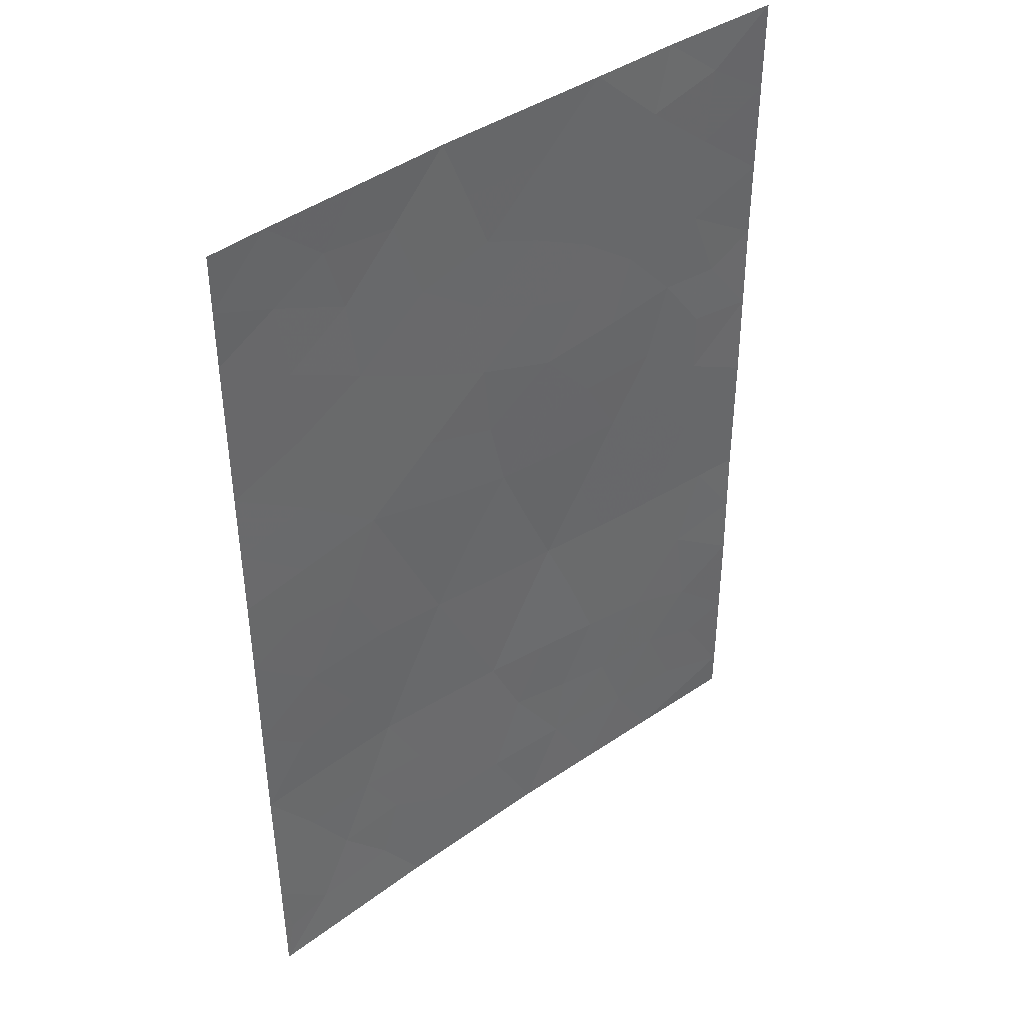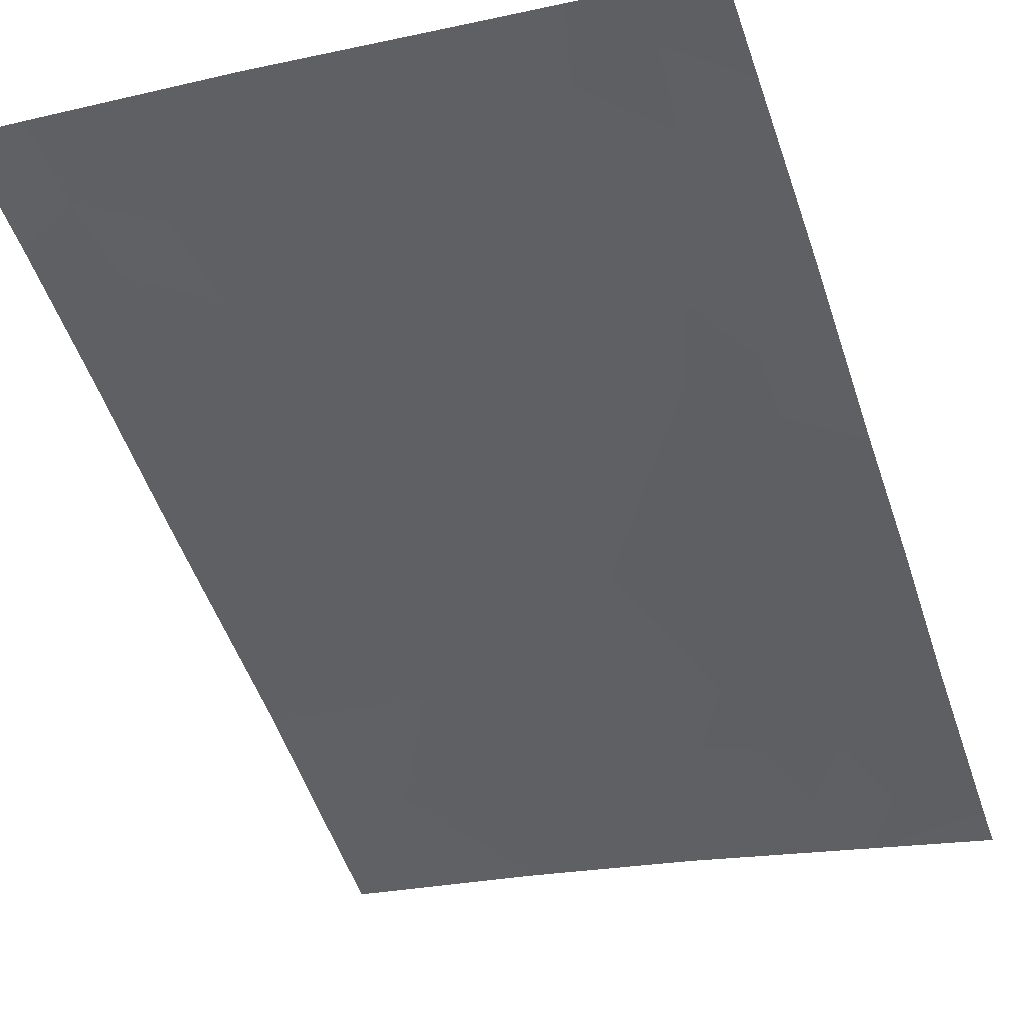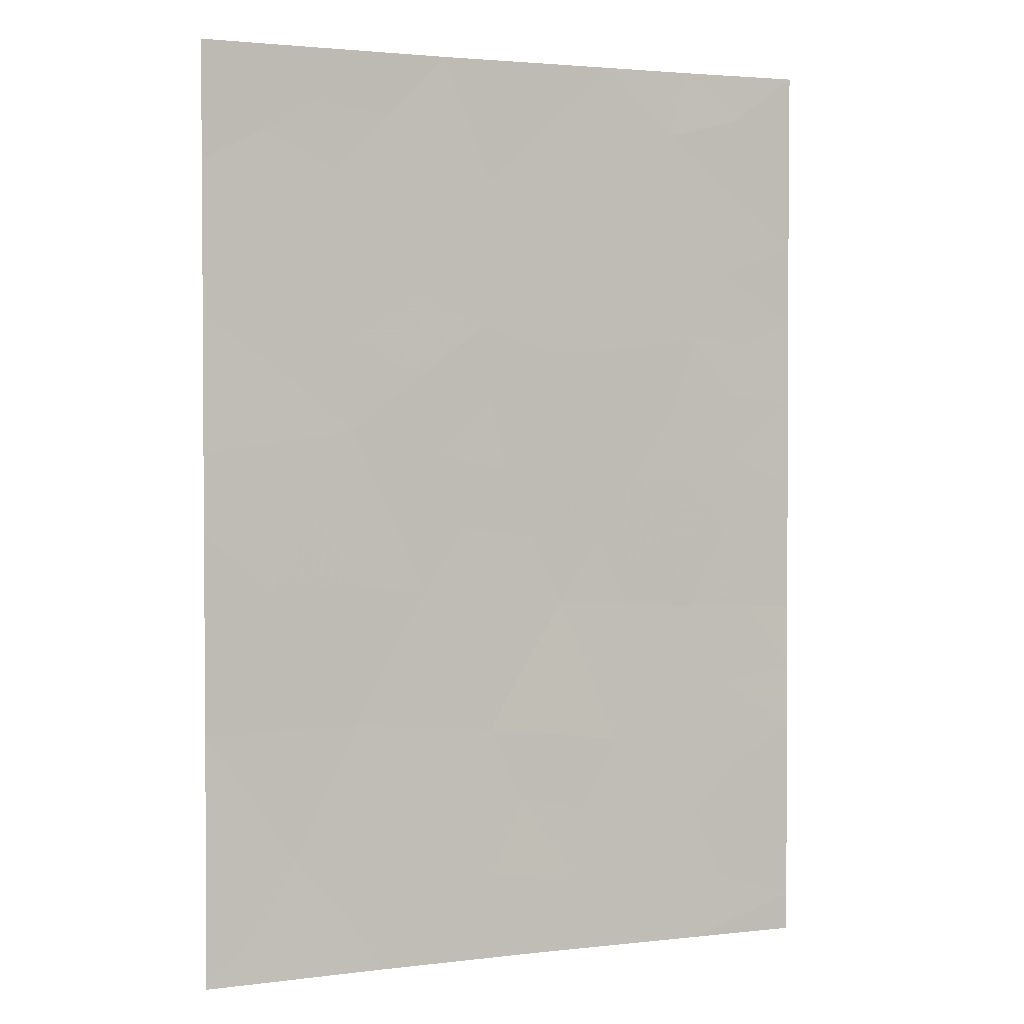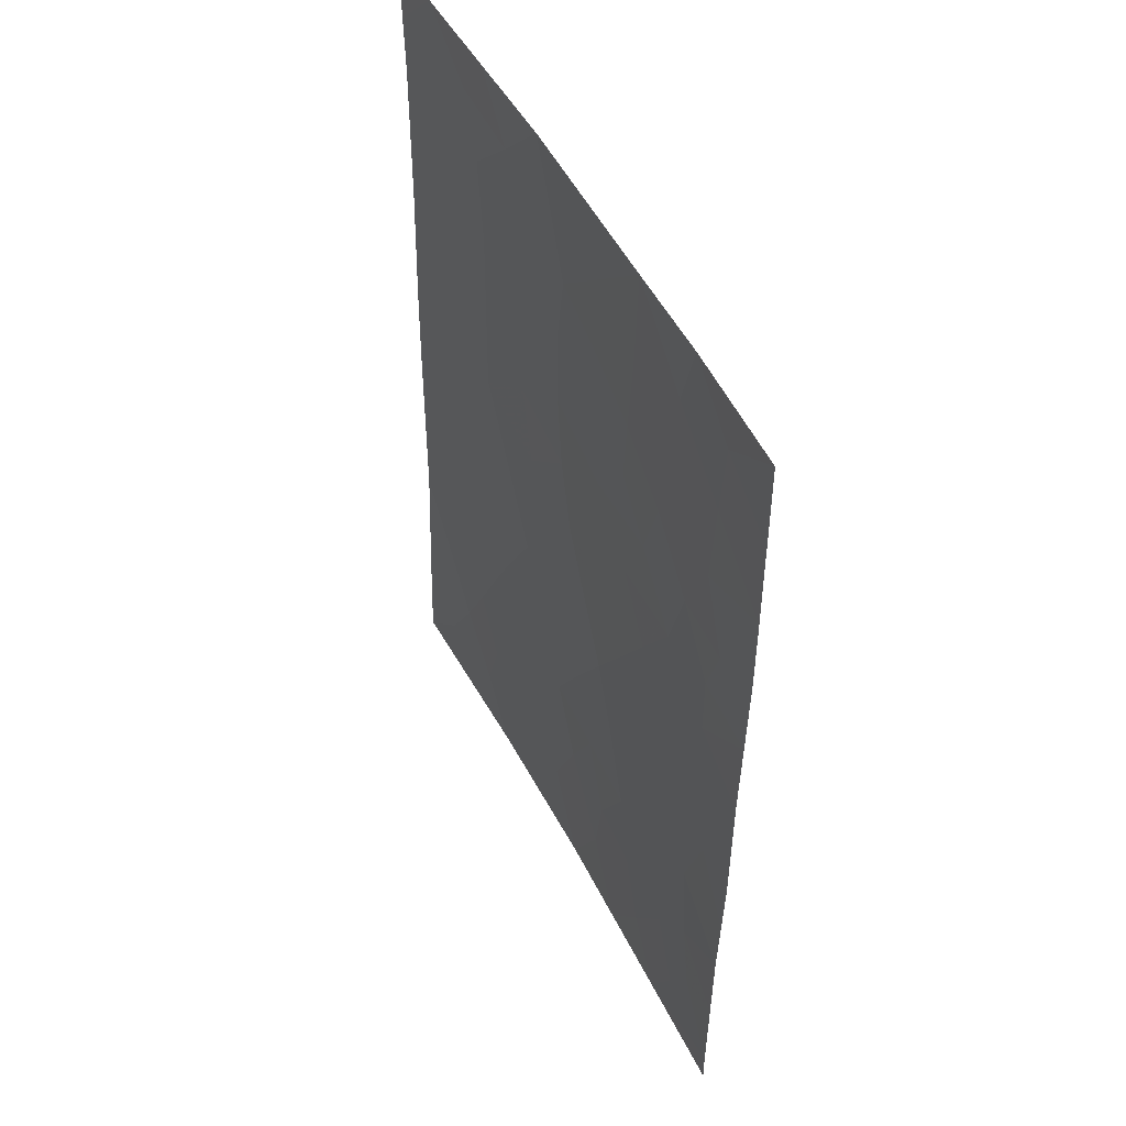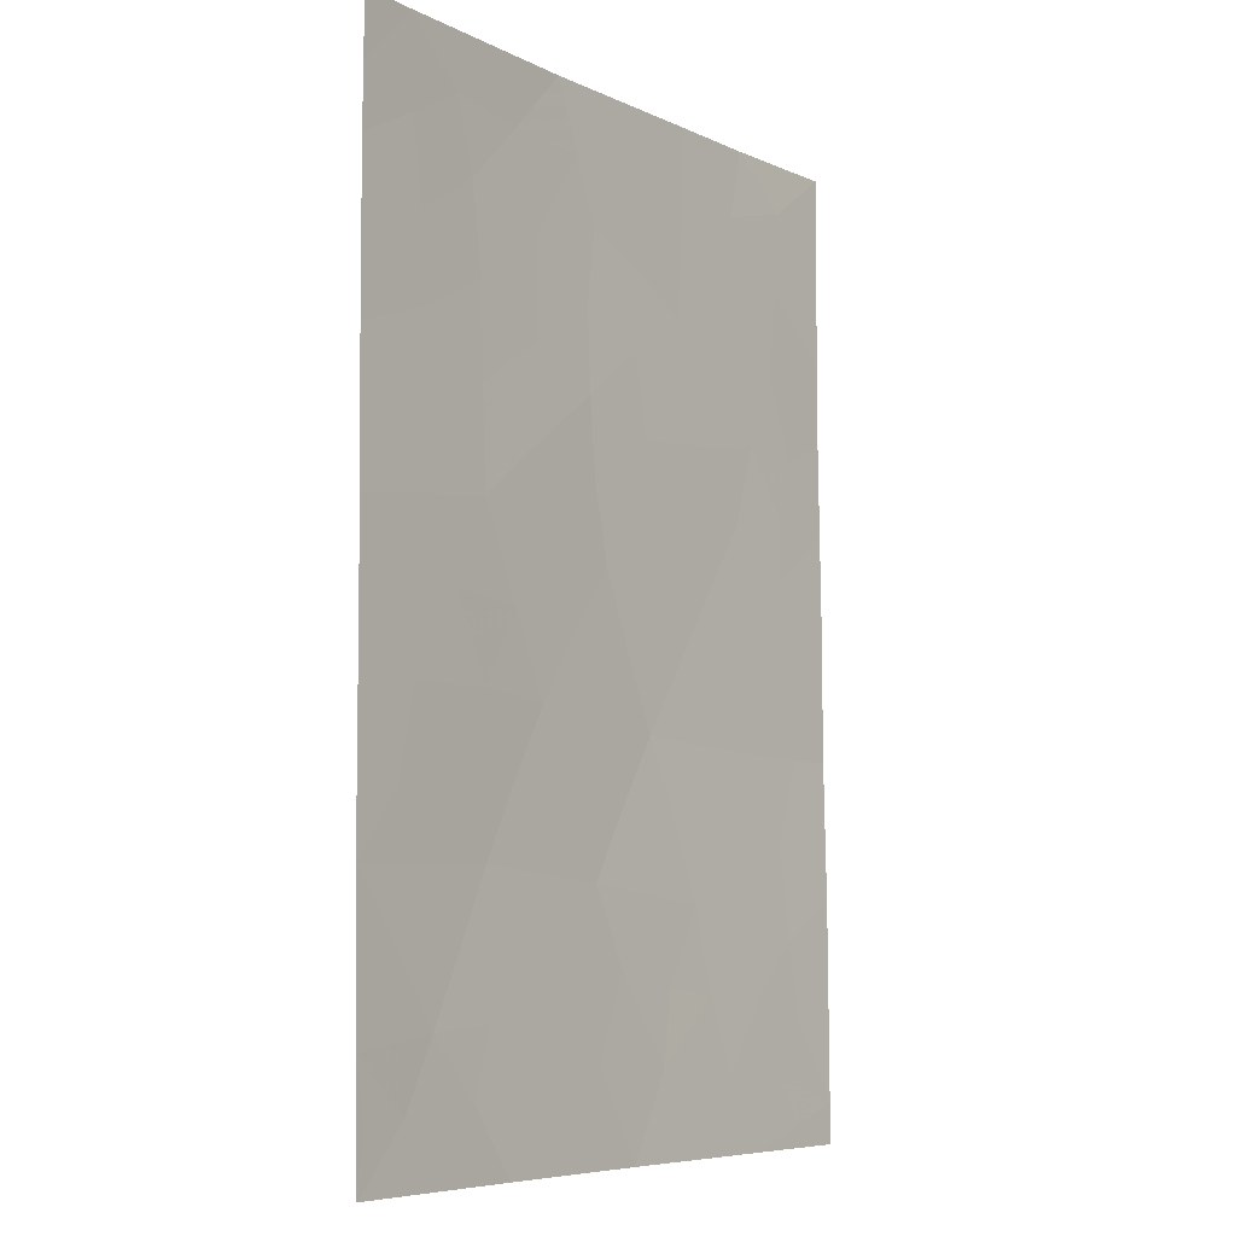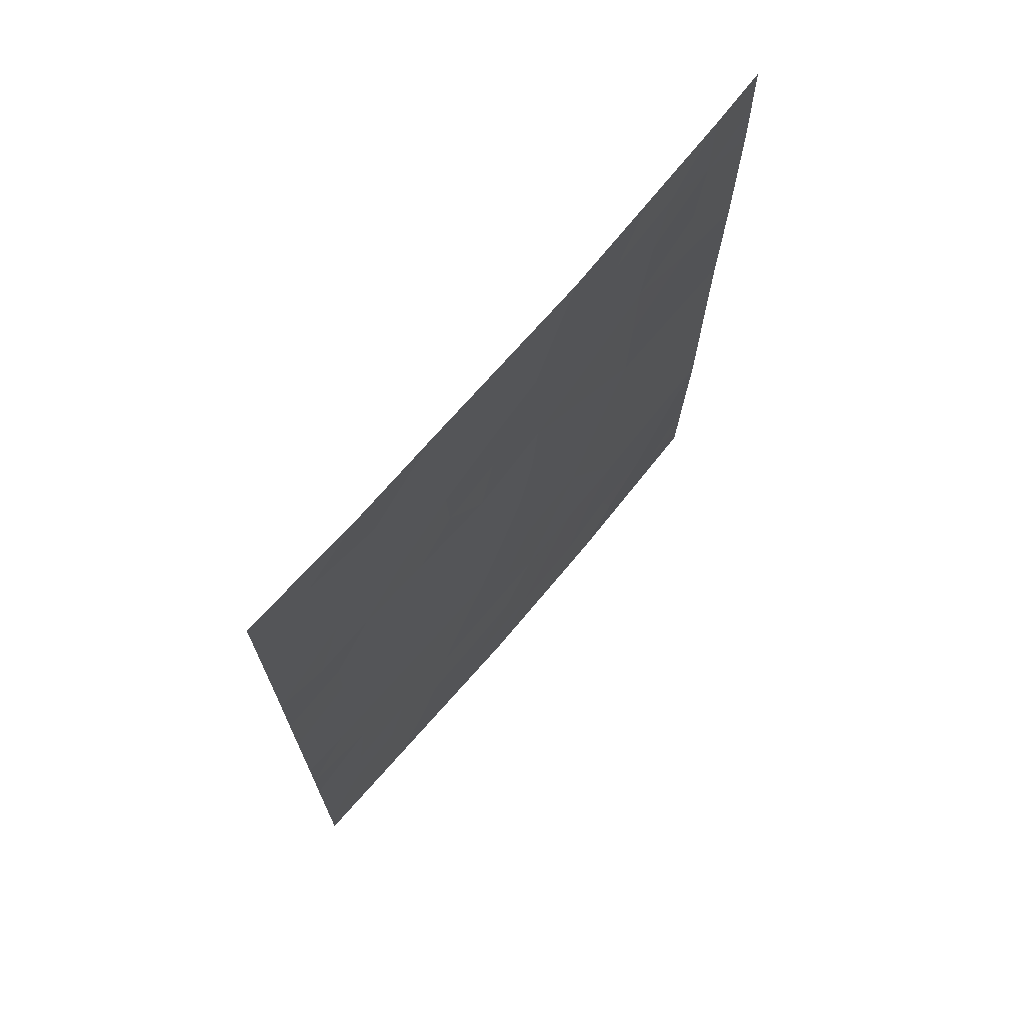
<metadata>
{"format":"obj","ext":"obj","renderer":"f3d","projection":"perspective","resolution":1024,"background":"white","views":[{"elev":41.7,"azim":128.2,"up":"+Y"},{"elev":-52.3,"azim":-161.1,"up":"+Z"},{"elev":2.6,"azim":145.9,"up":"+Y"},{"elev":50.7,"azim":-128.1,"up":"+Y"},{"elev":-7.0,"azim":115.4,"up":"+Y"},{"elev":71.7,"azim":-61.1,"up":"+Y"}]}
</metadata>
<code>
v -14.71 38.49 48.19
v -9.734 50 49.4
v -8.258 48.46 49.67
v -6.496 48.5 49.97
v -14.74 42.6 48.25
v -12.46 44.48 48.79
v -8.44 45.09 49.6
v -6.471 43.79 49.93
v -10.57 44.56 49.2
v -6.466 41.21 49.92
v -6.441 38 49.84
v -6.425 38 49.85
v -6.425 38.01 49.85
v -8.484 41.24 49.58
v -8.801 38 49.44
v -10.26 46.48 49.26
v -12.04 50 48.91
v -10.36 48.39 49.27
v -6.475 44.82 49.93
v -14.76 47.63 48.29
v -14.72 40.9 48.21
v -14.76 50 48.28
v -13.19 50 48.66
v -7.246 50 49.84
v -6.487 50 49.95
v -10.93 38 49.03
v -13.24 38 48.52
v -14.71 38 48.19
v -14.74 44.3 48.25
v -11.5 39.05 48.93
v -6.49 46.56 49.96
v -9.432 42.96 49.41
v -14.76 46.61 48.29
v -7.623 39.54 49.7
v -6.441 39.4 49.87
v -13.25 42.64 48.6
v -13.33 46.35 48.6
v -10.34 41.07 49.22
v -9.292 39.15 49.38
v -11.37 42.75 49.04
v -12.13 40.85 48.82
v -13.92 40.42 48.4
v -8.399 47.39 49.64
v -11.9 47.67 48.93
v -14.74 43.45 48.25
v -13.78 43.7 48.48
v -14.14 42.61 48.39
v -7.341 44.94 49.78
v -7.13 44.13 49.81
v -7.968 44.06 49.67
v -9.38 45.81 49.42
v -9.589 44.78 49.38
v -10.36 45.49 49.24
v -10.89 50 49.15
v -10.07 49.16 49.33
v -11.16 49.15 49.09
v -14.73 41.75 48.23
v -13.78 41.57 48.45
v -7.621 38 49.64
v -8.25 38.82 49.57
v -7.156 38.73 49.75
v -6.558 38.59 49.84
v -13.93 49.38 48.47
v -13.97 50 48.47
v -12.96 49.12 48.69
v -8.986 49.2 49.54
v -8.49 50 49.62
v -8.003 49.32 49.71
v -7.283 48.92 49.84
v -6.491 49.25 49.96
v -14.06 38.27 48.34
v -13.7 38.84 48.43
v -13.98 38 48.36
v -6.433 38.7 49.86
v -11.98 45.33 48.89
v -11.13 45.21 49.08
v -11.51 44.48 49
v -7.417 47.93 49.81
v -13.75 47.26 48.51
v -6.483 45.69 49.95
v -7.446 45.89 49.78
v -8.417 46.29 49.62
v -7.458 46.91 49.79
v -9.338 46.9 49.45
v -8.453 43.07 49.58
v -8.967 43.96 49.5
v -14.75 45.46 48.27
v -14.11 46.29 48.42
v -13.88 45.57 48.46
v -6.493 47.53 49.96
v -9.37 48.13 49.46
v -10.34 39.12 49.17
v -14.09 39.49 48.35
v -13.3 39.76 48.53
v -11.25 40.96 49.02
v -11.76 41.82 48.93
v -10.83 41.91 49.13
v -12.7 41.73 48.71
v -12.31 42.69 48.82
v -7.936 42.16 49.67
v -8.941 42.1 49.5
v -9.866 38 49.24
v -11.29 46.11 49.04
v -12.86 43.59 48.69
v -7.099 40.35 49.8
v -8.059 40.38 49.64
v -7.514 41.23 49.74
v -8.509 39.61 49.54
v -12.09 38 48.78
v -6.454 40.3 49.9
v -10.24 47.49 49.28
v -11.09 47.11 49.09
v -11.11 48.08 49.1
v -9.975 43.78 49.31
v -10.4 42.84 49.23
v -10.96 43.66 49.12
v -9.418 41.16 49.4
v -9.886 42 49.32
v -12.37 46.22 48.8
v -13.02 45.36 48.66
v -6.469 42.5 49.92
v -7.316 43.04 49.78
v -8.971 40.3 49.46
v -9.873 40.19 49.29
v -10.78 40.11 49.11
v -13.02 40.73 48.61
v -12.38 39.81 48.75
v -11.92 43.61 48.92
v -11.85 46.86 48.93
v -12.81 48.08 48.72
v -12.66 47.1 48.75
v -14.76 48.81 48.29
v -14.71 39.7 48.2
v -11.99 48.72 48.91
v -13.84 48.39 48.49
v -12.72 38.9 48.65
v -7.079 41.98 49.81
v -11.63 39.93 48.92
v -13.89 44.75 48.45
v -13.24 44.38 48.61
f 45 46 47
f 48 49 50
f 51 52 53
f 12 11 13
f 54 55 56
f 19 8 49
f 57 5 47
f 59 60 61
f 11 61 62
f 23 63 64
f 66 67 68
f 70 4 69
f 71 1 72
f 71 27 73
f 35 74 62
f 75 76 77
f 69 78 3
f 80 48 81
f 82 83 81
f 51 84 82
f 50 85 86
f 87 88 89
f 90 83 78
f 66 91 55
f 72 93 94
f 95 96 97
f 98 99 96
f 37 88 79
f 85 100 101
f 102 92 39
f 53 76 103
f 105 106 107
f 30 26 109
f 10 110 105
f 111 112 113
f 86 114 52
f 114 115 116
f 101 117 118
f 119 75 120
f 89 120 139
f 121 10 137
f 100 122 137
f 117 123 124
f 97 115 118
f 92 125 124
f 94 126 127
f 123 106 108
f 116 128 77
f 112 103 129
f 126 58 98
f 99 104 128
f 79 130 131
f 138 95 125
f 1 133 93
f 91 84 111
f 113 134 56
f 130 65 134
f 131 129 119
f 5 45 47
f 45 29 46
f 47 46 36
f 7 48 50
f 48 19 49
f 50 49 122
f 16 51 53
f 51 7 52
f 53 52 9
f 17 54 56
f 54 2 55
f 56 55 18
f 49 8 122
f 21 58 42
f 58 21 57
f 11 59 61
f 59 15 60
f 61 60 34
f 34 35 61
f 62 61 35
f 23 65 63
f 65 135 63
f 64 63 22
f 65 23 17
f 3 66 68
f 66 2 67
f 68 67 24
f 24 69 68
f 68 69 3
f 25 70 24
f 69 24 70
f 27 72 136
f 72 27 71
f 1 71 28
f 73 28 71
f 13 62 74
f 62 13 11
f 6 75 77
f 75 103 76
f 77 76 9
f 69 4 78
f 3 78 43
f 20 135 79
f 31 80 81
f 80 19 48
f 81 48 7
f 7 82 81
f 82 43 83
f 81 83 31
f 7 51 82
f 51 16 84
f 82 84 43
f 7 50 86
f 50 122 85
f 86 85 32
f 29 87 139
f 87 33 88
f 89 88 37
f 4 90 78
f 90 31 83
f 78 83 43
f 2 66 55
f 66 3 91
f 55 91 18
f 26 30 92
f 91 3 43
f 136 127 30
f 136 72 94
f 72 1 93
f 94 93 42
f 38 95 97
f 95 41 96
f 97 96 40
f 41 98 96
f 98 36 99
f 96 99 40
f 33 79 88
f 79 33 20
f 32 85 101
f 85 122 100
f 101 100 14
f 15 102 39
f 102 26 92
f 16 53 103
f 53 9 76
f 36 46 104
f 46 29 139
f 10 105 107
f 105 34 106
f 107 106 14
f 15 39 60
f 60 108 34
f 109 136 30
f 35 105 110
f 105 35 34
f 18 111 113
f 111 16 112
f 113 112 44
f 7 86 52
f 86 32 114
f 52 114 9
f 9 114 116
f 114 32 115
f 116 115 40
f 32 101 118
f 101 14 117
f 118 117 38
f 37 119 120
f 119 103 75
f 120 75 6
f 57 47 58
f 47 36 58
f 89 37 120
f 8 121 122
f 14 100 107
f 38 117 124
f 117 14 123
f 124 123 39
f 38 97 118
f 97 40 115
f 118 115 32
f 39 92 124
f 92 30 125
f 124 125 38
f 136 94 127
f 94 42 126
f 127 126 41
f 39 123 108
f 123 14 106
f 108 106 34
f 9 116 77
f 116 40 128
f 77 128 6
f 44 112 129
f 112 16 103
f 41 126 98
f 126 42 58
f 98 58 36
f 40 99 128
f 99 36 104
f 128 104 6
f 37 79 131
f 79 135 130
f 131 130 44
f 30 138 125
f 138 41 95
f 125 95 38
f 127 41 138
f 135 20 132
f 63 132 22
f 21 42 133
f 93 133 42
f 18 91 111
f 91 43 84
f 111 84 16
f 18 113 56
f 113 44 134
f 44 130 134
f 130 135 65
f 134 65 17
f 37 131 119
f 131 44 129
f 119 129 103
f 135 132 63
f 136 109 27
f 121 137 122
f 100 137 107
f 107 137 10
f 60 39 108
f 127 138 30
f 139 87 89
f 56 134 17
f 104 46 140
f 139 120 140
f 140 46 139
f 104 140 6
f 140 120 6

</code>
